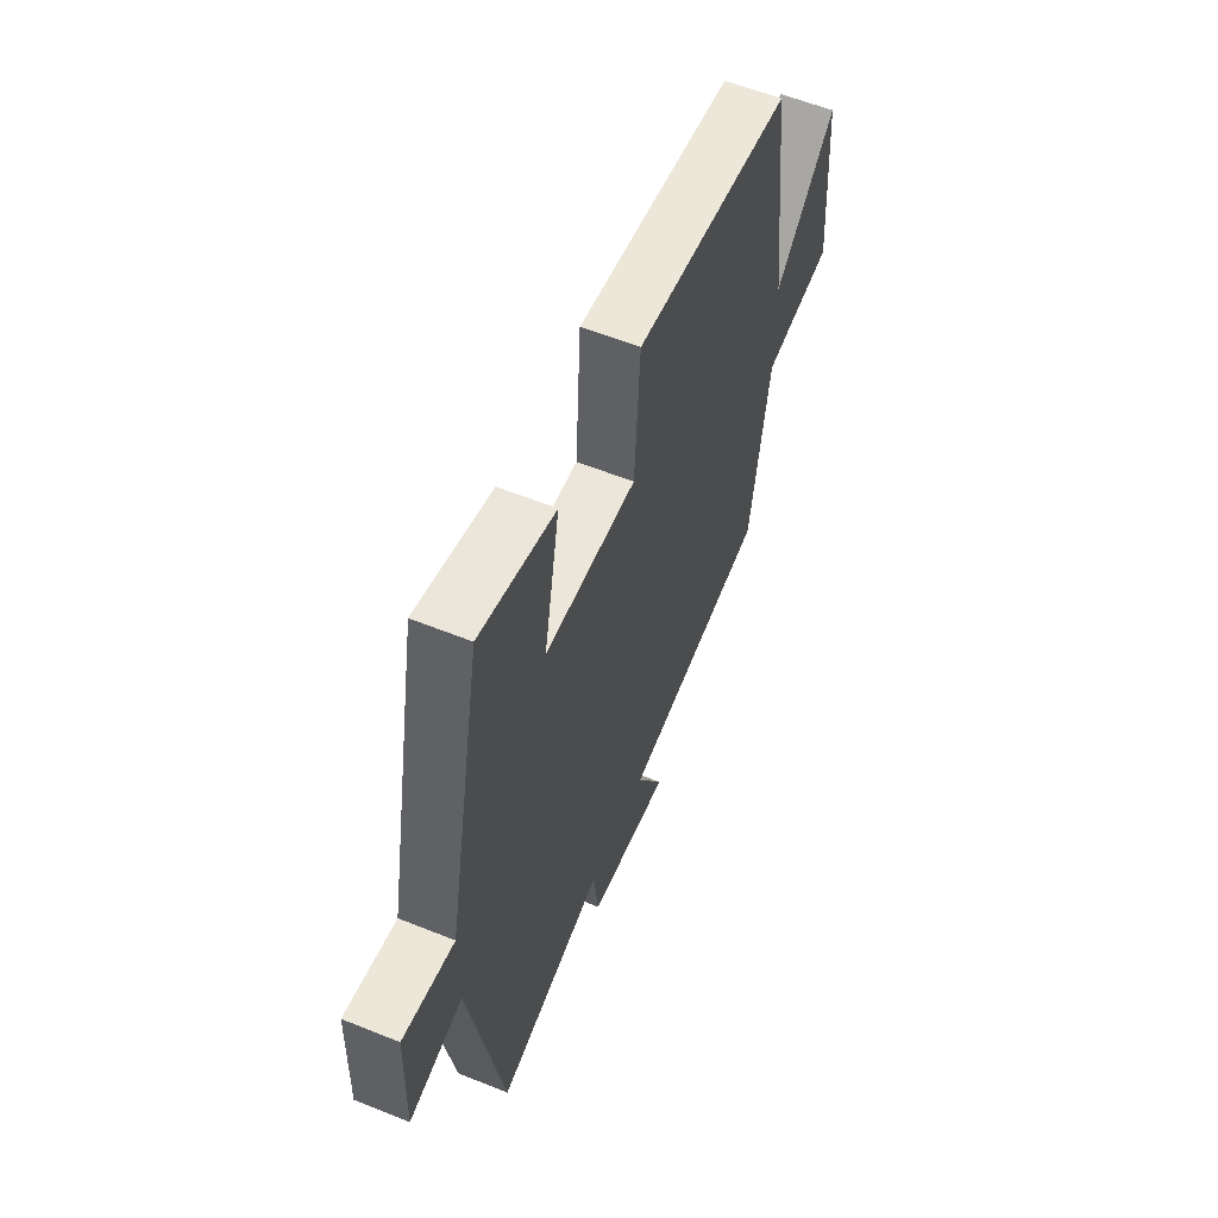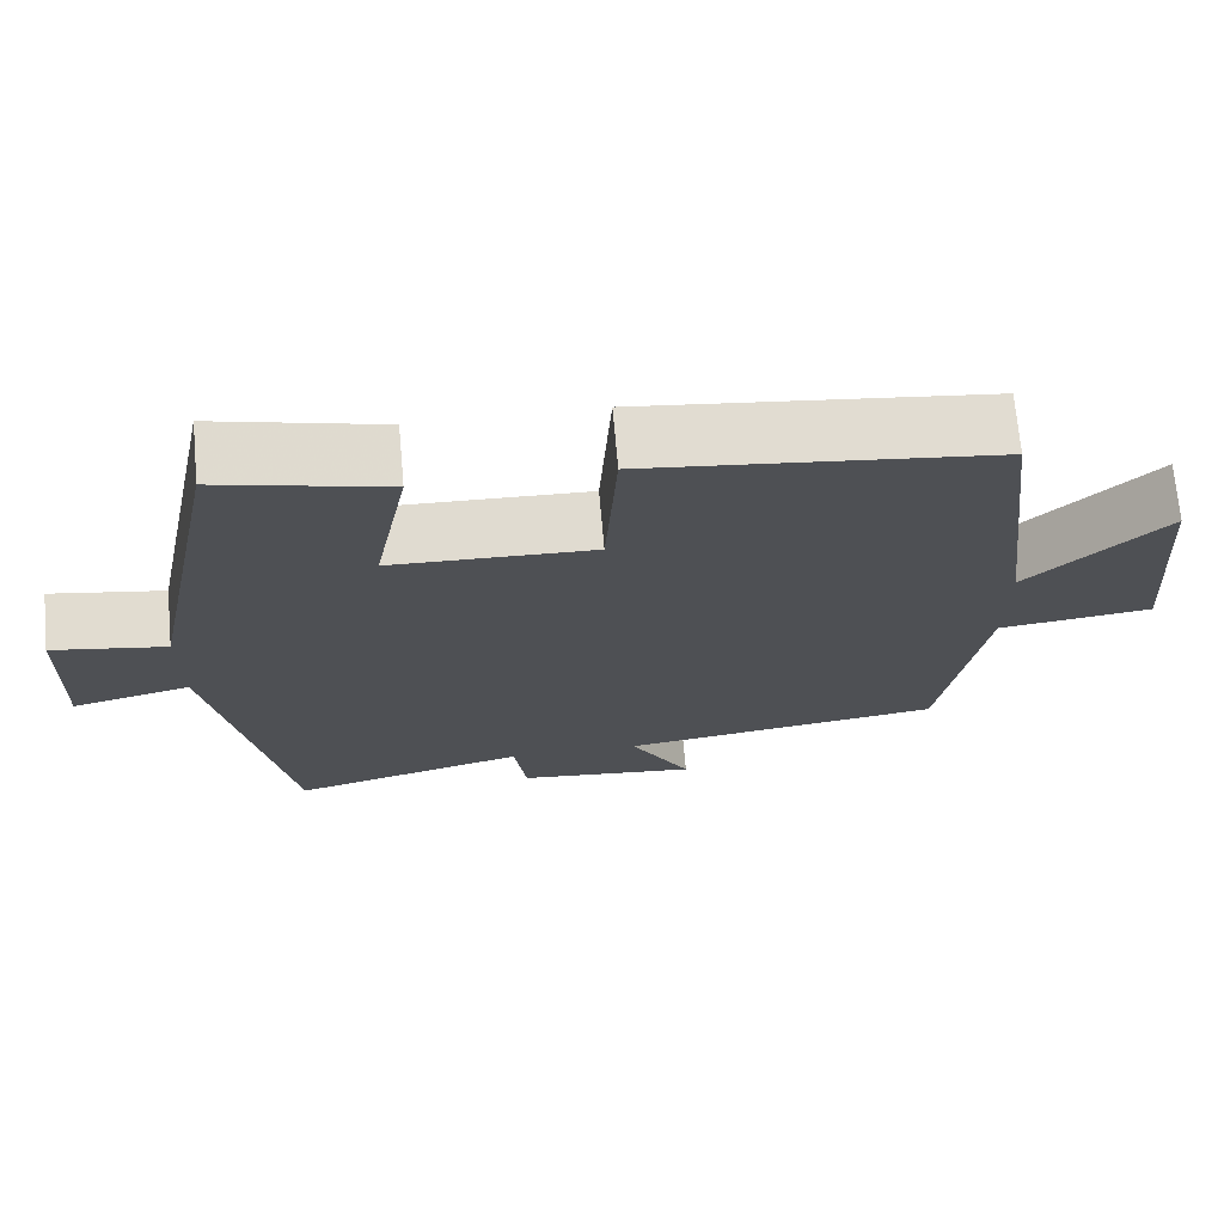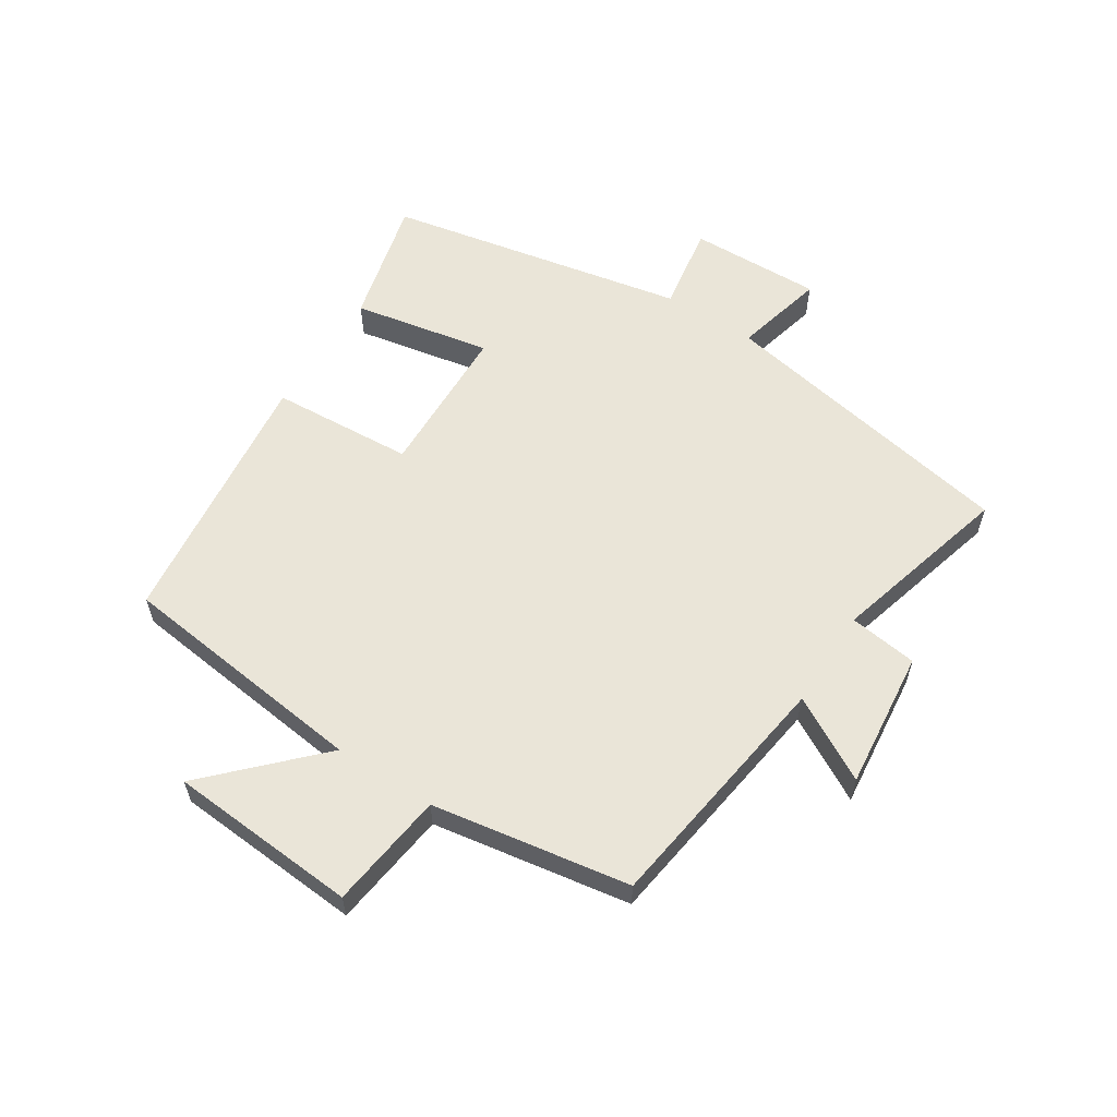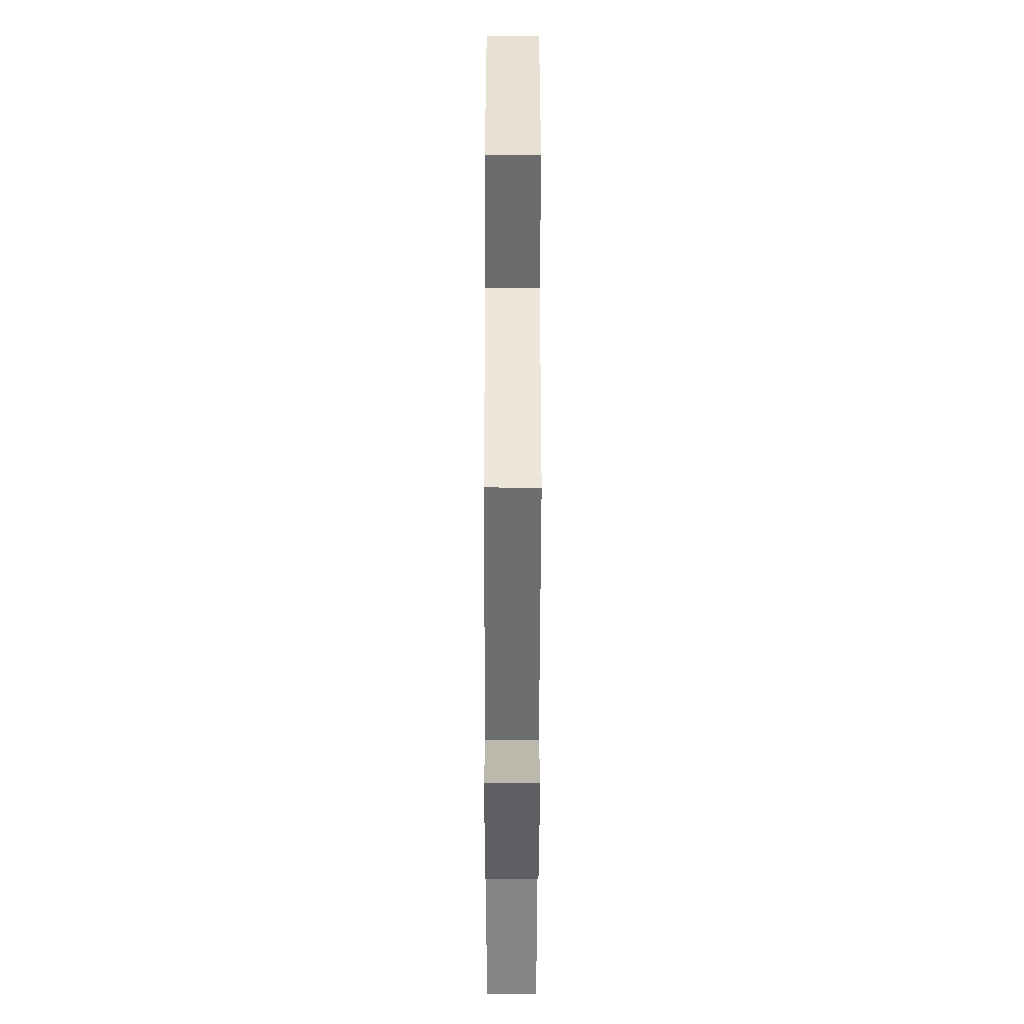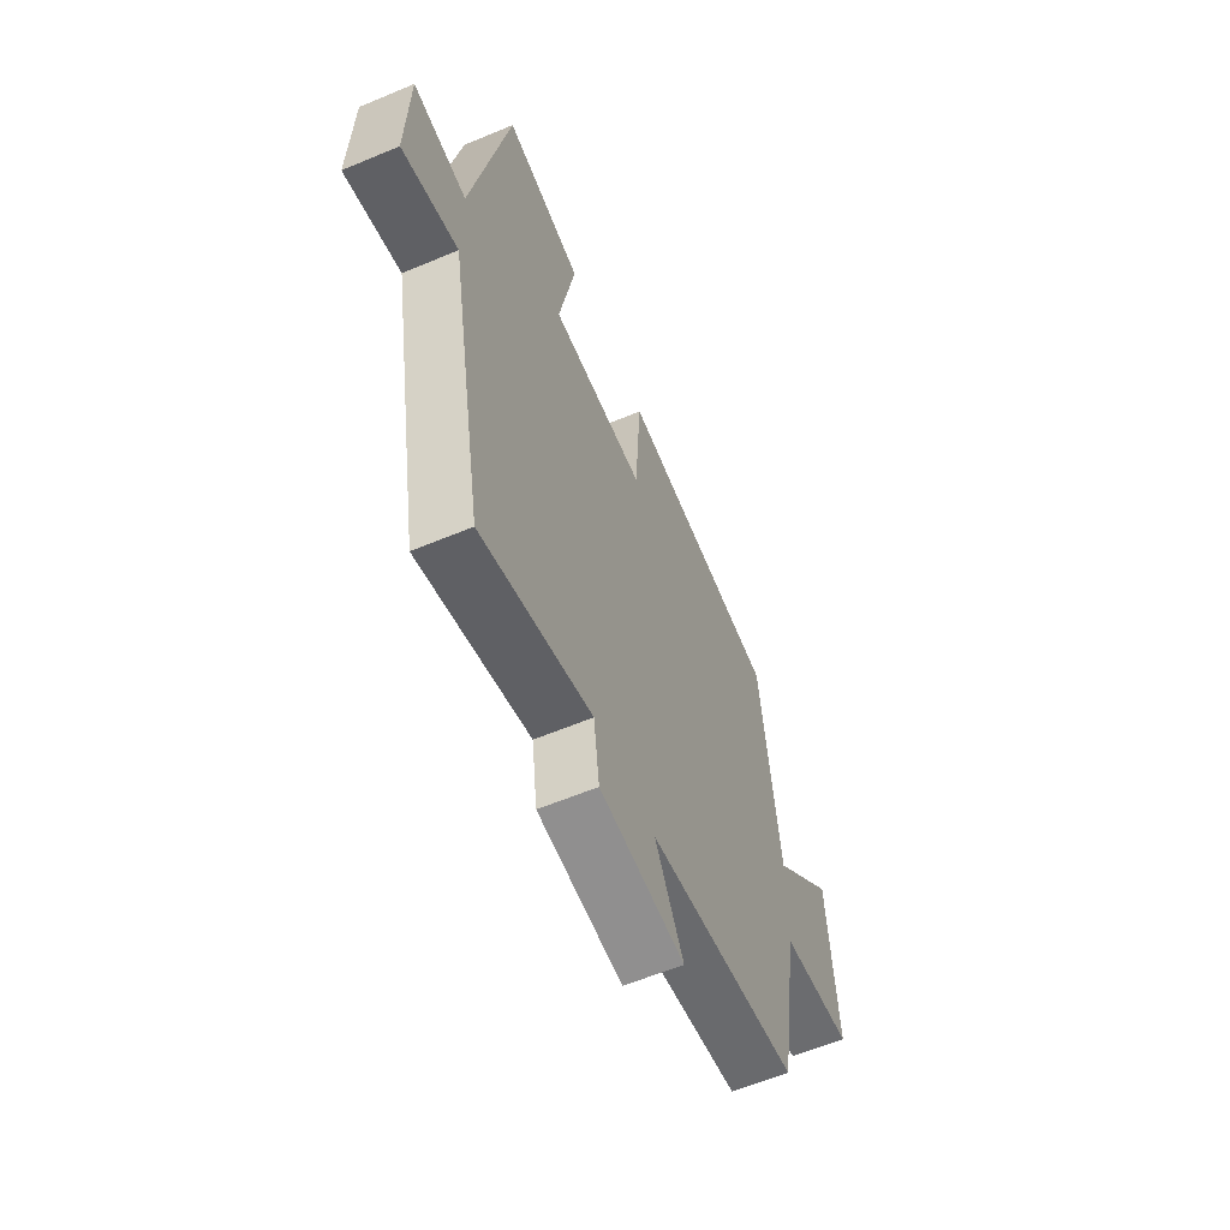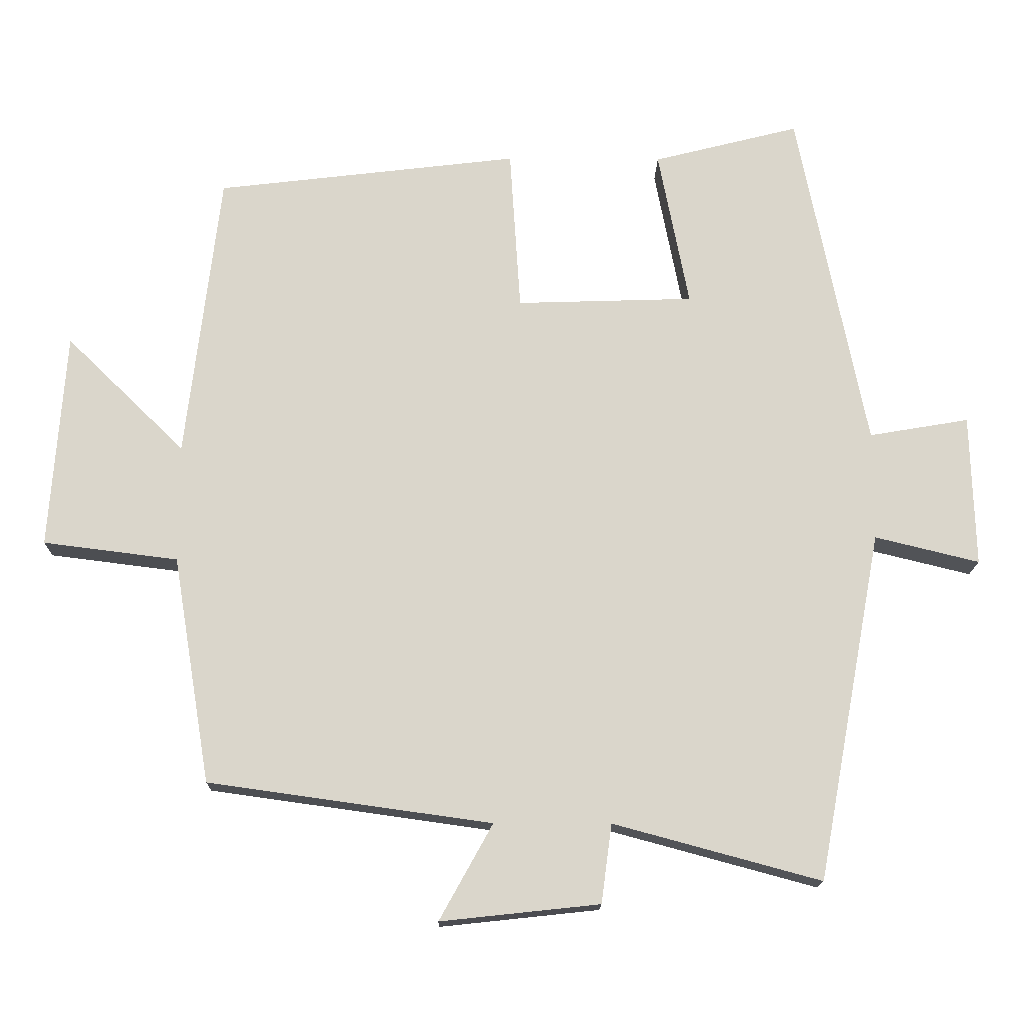
<metadata>
{"format":"obj","ext":"obj","renderer":"f3d","projection":"perspective","resolution":1024,"background":"white","views":[{"elev":58.2,"azim":-67.4,"up":"+Z"},{"elev":70.6,"azim":-5.1,"up":"+Z"},{"elev":58.9,"azim":122.8,"up":"+Y"},{"elev":-46.3,"azim":89.9,"up":"+Z"},{"elev":-60.1,"azim":-66.8,"up":"+Z"},{"elev":-15.9,"azim":179.1,"up":"+Z"}]}
</metadata>
<code>
v -0.408 0.07 -0.579
v -0.5 0.07 -0.087
v -0.647 0.07 -0.123
v -0.641 0.07 0.091
v -0.5 0.07 0.067
v -0.403 0.07 0.552
v -0.197 0.07 0.5
v -0.24 0.07 0.277
v 0.01 0.07 0.269
v 0.025 0.07 0.5
v 0.452 0.07 0.449
v 0.5 0.07 0.042
v 0.668 0.07 0.206
v 0.69 0.07 -0.1
v 0.5 0.07 -0.124
v 0.447 0.07 -0.444
v 0.048 0.07 -0.5
v 0.123 0.07 -0.635
v -0.101 0.07 -0.611
v -0.116 0.07 -0.5
v -0.408 0 -0.579
v -0.5 0 -0.087
v -0.647 0 -0.123
v -0.641 0 0.091
v -0.5 0 0.067
v -0.403 0 0.552
v -0.197 0 0.5
v -0.24 0 0.277
v 0.01 0 0.269
v 0.025 0 0.5
v 0.452 0 0.449
v 0.5 0 0.042
v 0.668 0 0.206
v 0.69 0 -0.1
v 0.5 0 -0.124
v 0.447 0 -0.444
v 0.048 0 -0.5
v 0.123 0 -0.635
v -0.101 0 -0.611
v -0.116 0 -0.5
f 17 18 19 20
f 15 16 17 20
f 15 20 1 2
f 12 13 14 15
f 12 15 2
f 9 10 11 12
f 8 9 12 2
f 5 6 7 8
f 5 8 2 3
f 3 4 5
f 40 39 38 37
f 40 37 36 35
f 22 21 40 35
f 35 34 33 32
f 22 35 32
f 32 31 30 29
f 22 32 29 28
f 28 27 26 25
f 23 22 28 25
f 25 24 23
f 1 21 22 2
f 2 22 23 3
f 3 23 24 4
f 4 24 25 5
f 5 25 26 6
f 6 26 27 7
f 7 27 28 8
f 8 28 29 9
f 9 29 30 10
f 10 30 31 11
f 11 31 32 12
f 12 32 33 13
f 13 33 34 14
f 14 34 35 15
f 15 35 36 16
f 16 36 37 17
f 17 37 38 18
f 18 38 39 19
f 19 39 40 20
f 20 40 21 1

</code>
